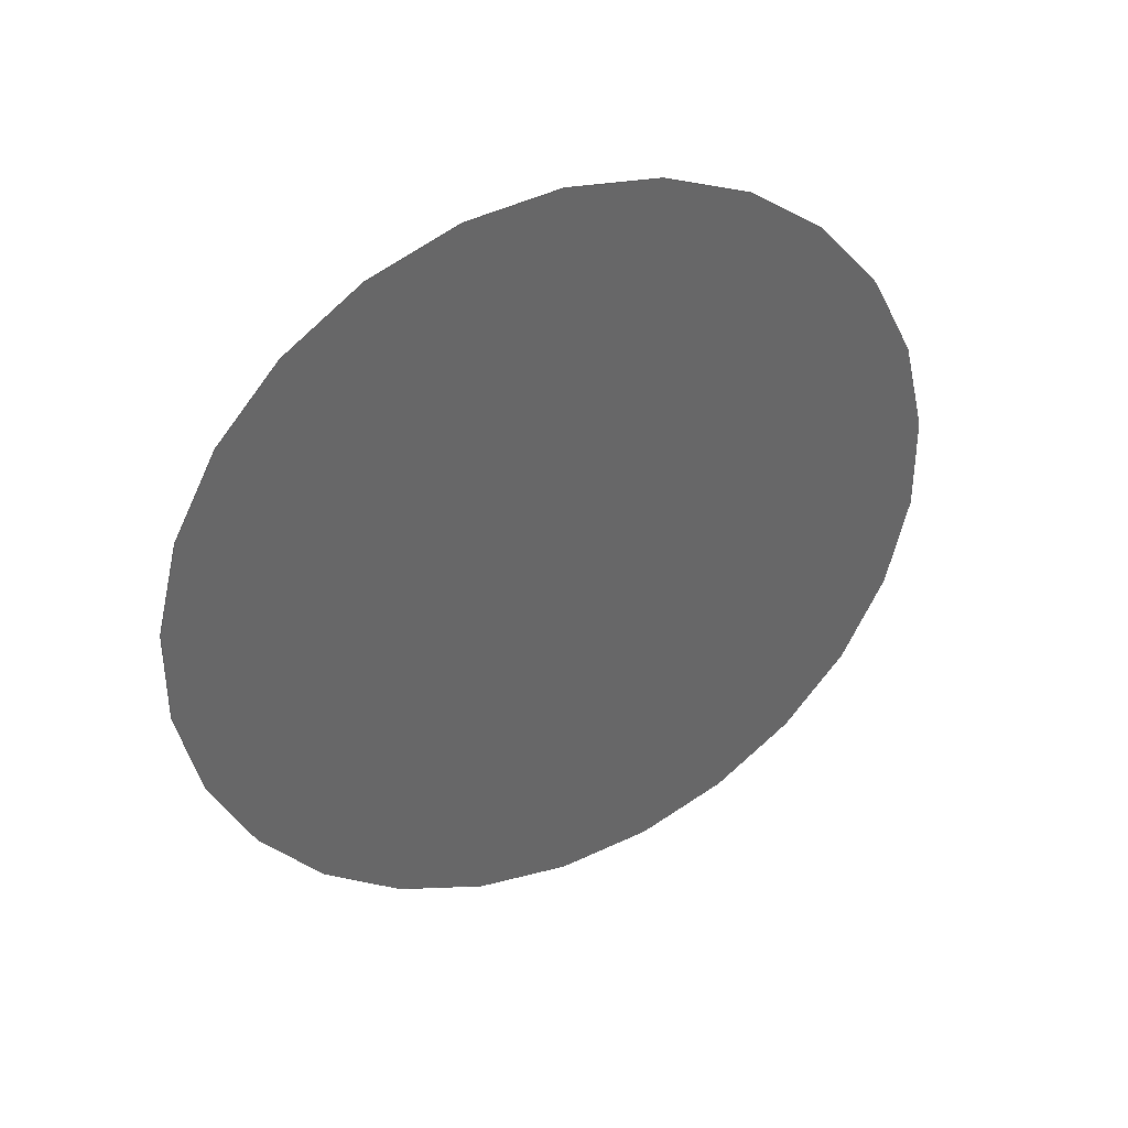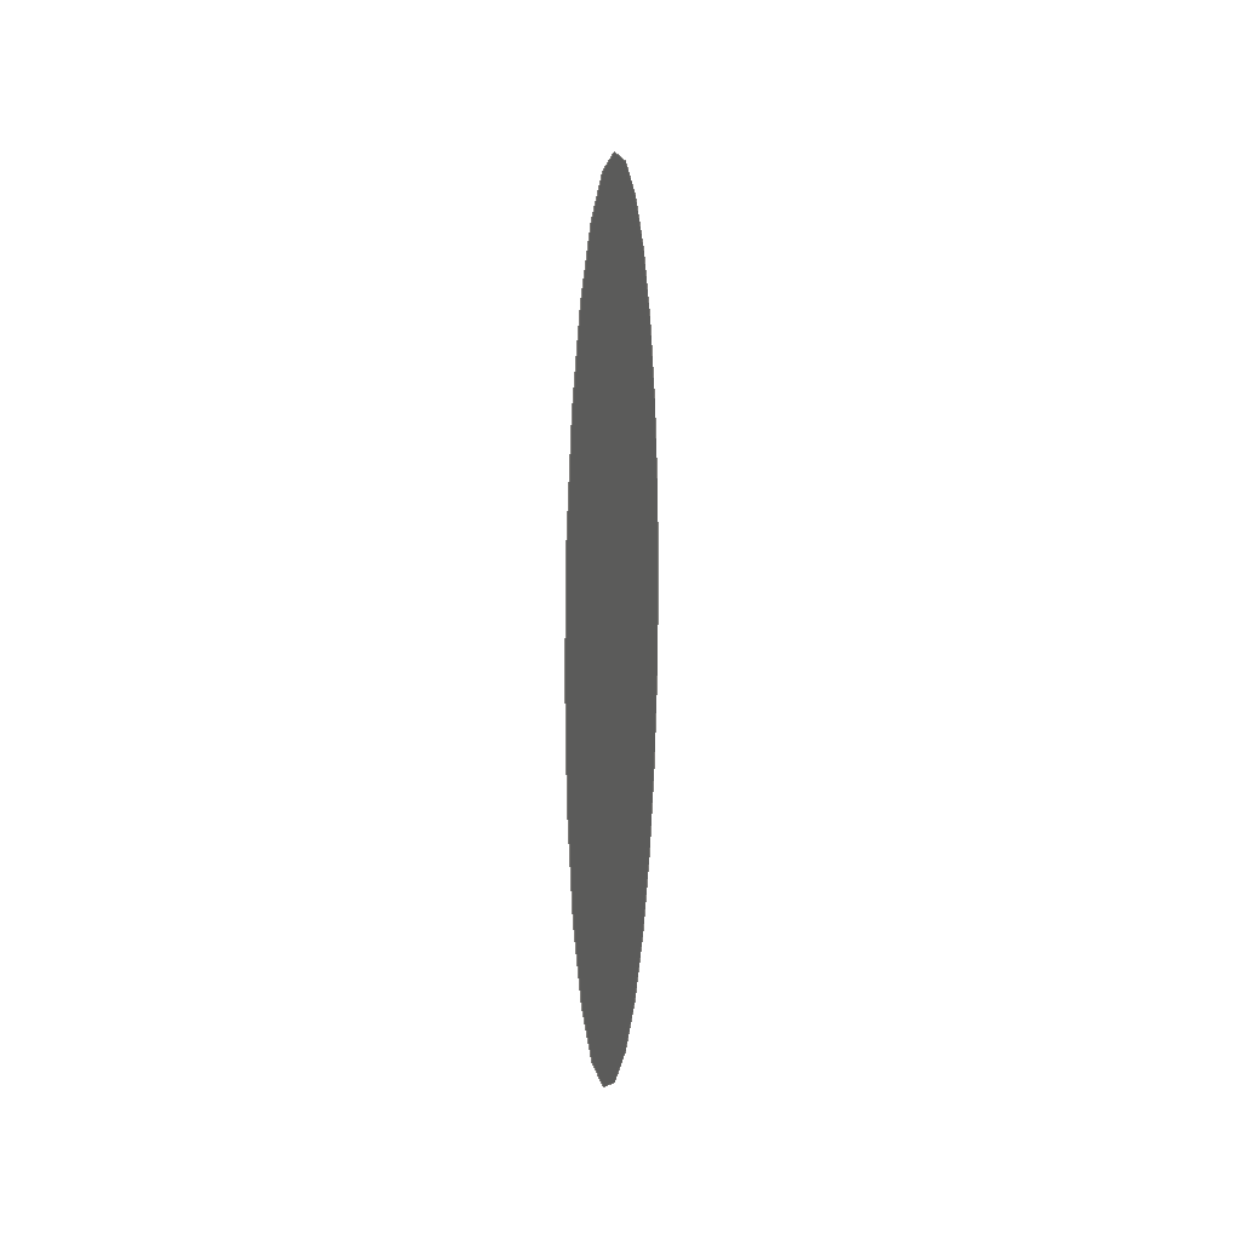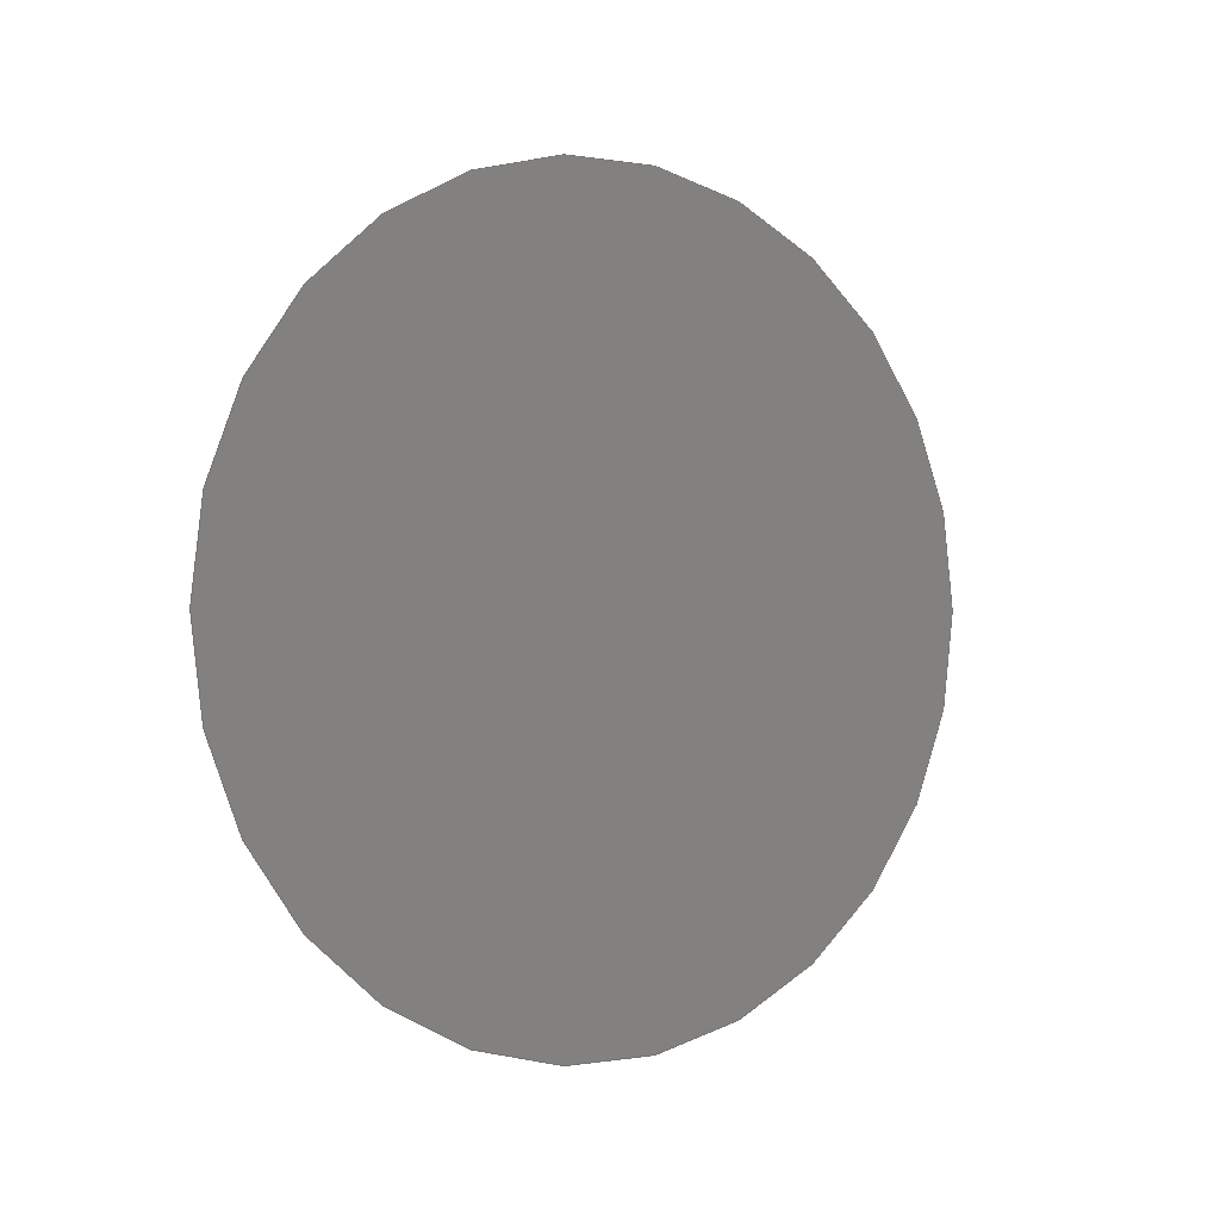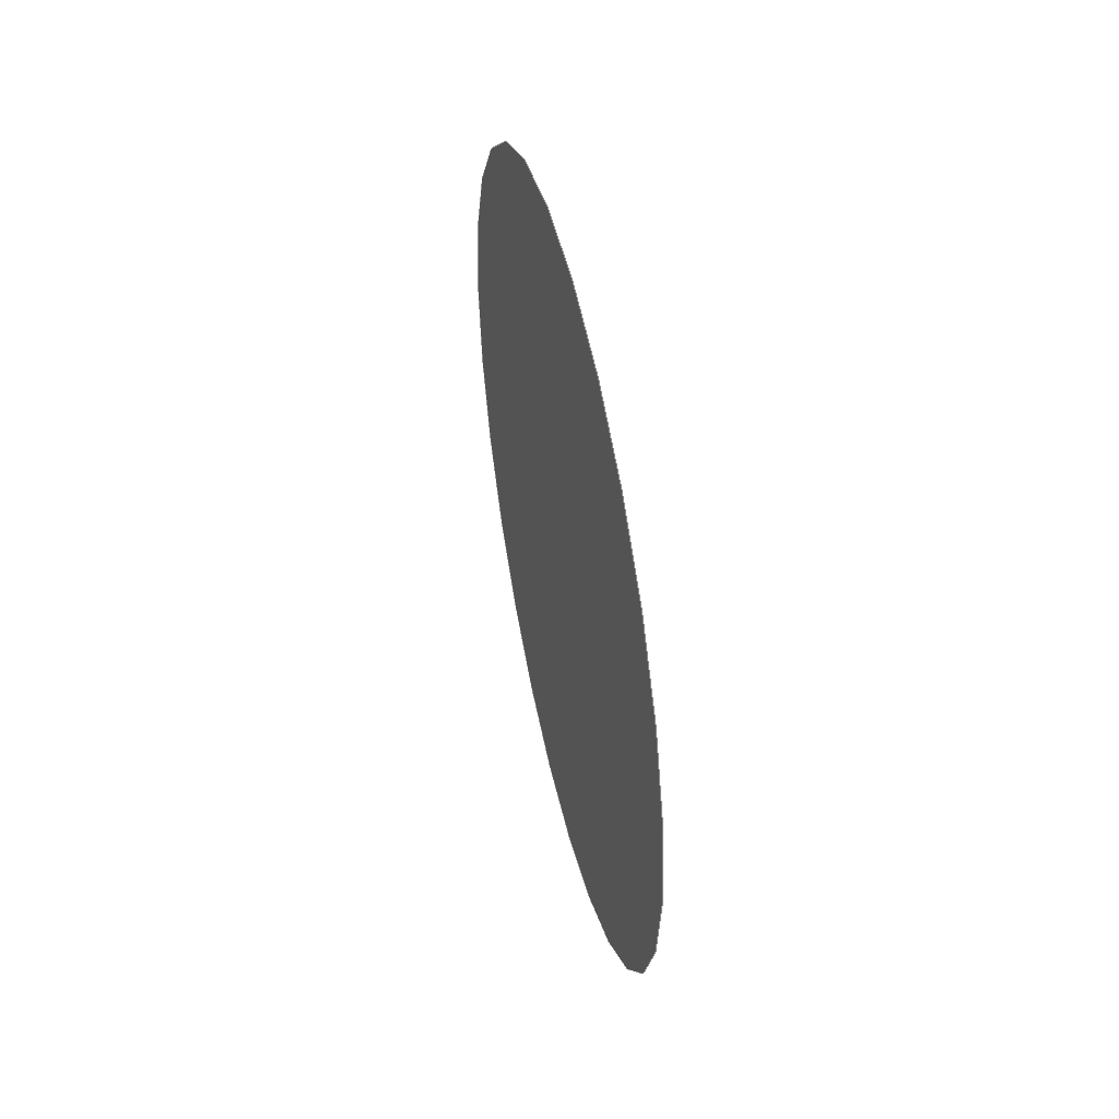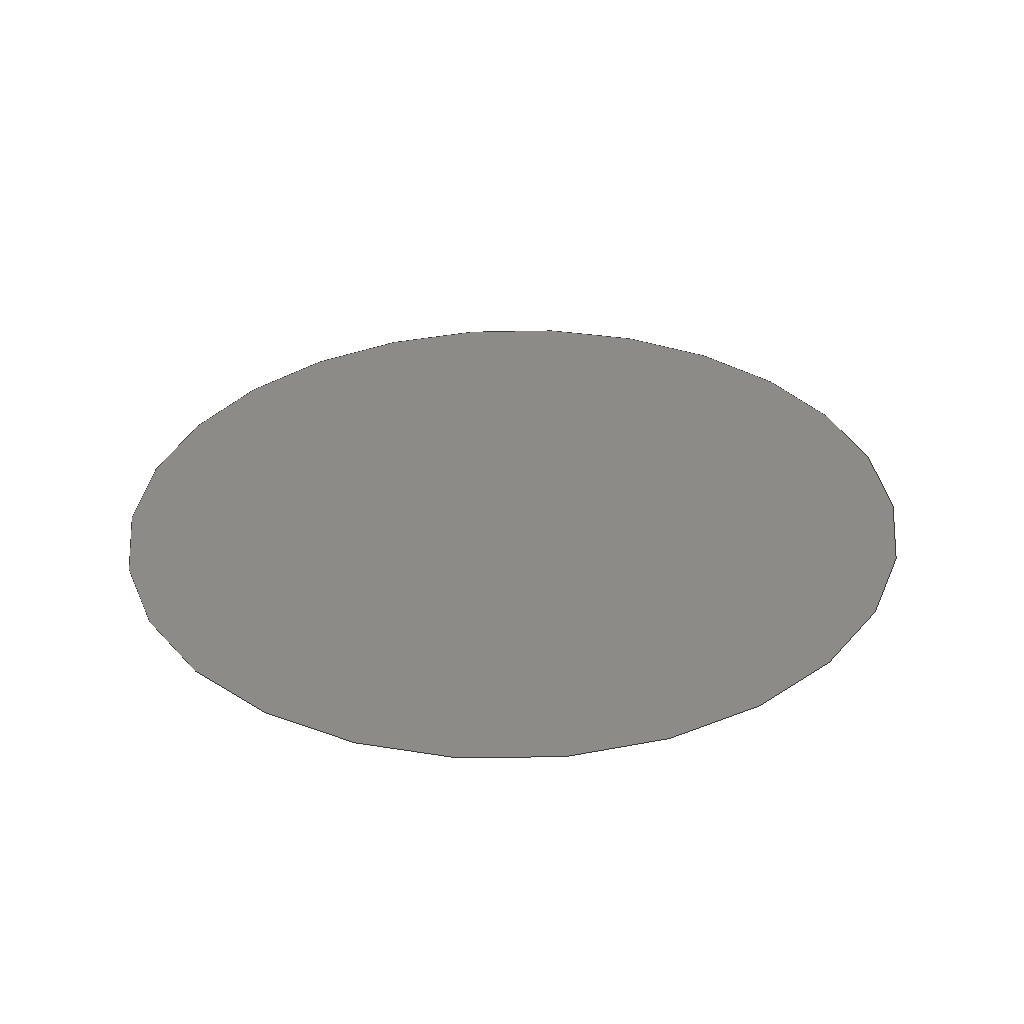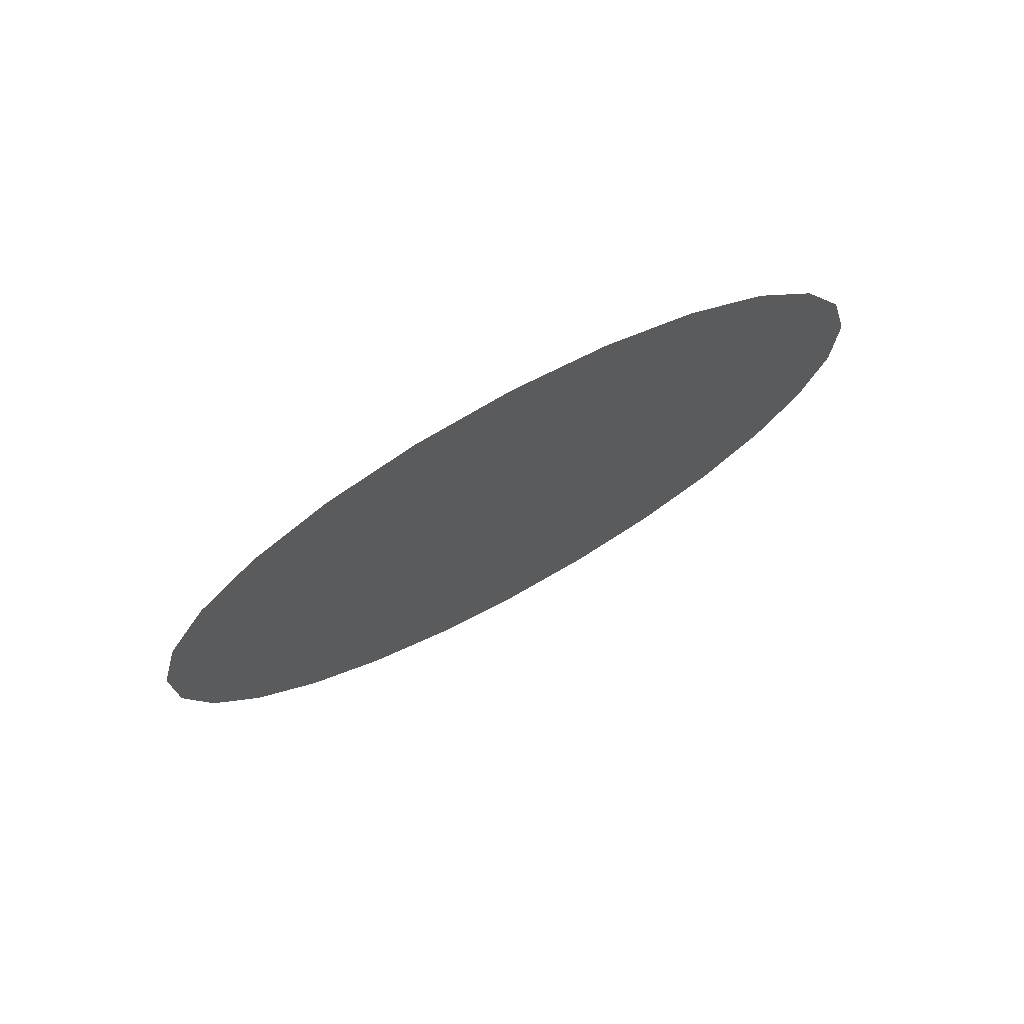
<metadata>
{"format":"step","ext":"step","renderer":"f3d","projection":"perspective","resolution":1024,"background":"white","views":[{"elev":36.5,"azim":64.3,"up":"+Y"},{"elev":5.8,"azim":5.6,"up":"+Z"},{"elev":-0.3,"azim":-123.7,"up":"+Z"},{"elev":48.4,"azim":167.4,"up":"+Z"},{"elev":-56.6,"azim":91.0,"up":"+Z"},{"elev":74.7,"azim":61.4,"up":"+Y"}]}
</metadata>
<code>
ISO-10303-21;
DATA;
#1 = SHELL_BASED_SURFACE_MODEL ( 'NONE', ( #60 ) );
#2 = CARTESIAN_POINT ( 'NONE',  ( 143.3, 21.79, 7.5 ) ) ;
#3 = SHAPE_DEFINITION_REPRESENTATION ( #7, #16 ) ;
#4 = ADVANCED_FACE ( 'NONE', ( #50 ), #41, .T. ) ;
#5 =( GEOMETRIC_REPRESENTATION_CONTEXT ( 3 ) GLOBAL_UNCERTAINTY_ASSIGNED_CONTEXT ( ( #19 ) ) GLOBAL_UNIT_ASSIGNED_CONTEXT ( ( #10, #40, #48 ) ) REPRESENTATION_CONTEXT ( 'NONE', 'WORKASPACE' ) );
#6 =( NAMED_UNIT ( * ) SI_UNIT ( $, .STERADIAN. ) SOLID_ANGLE_UNIT ( ) );
#7 = PRODUCT_DEFINITION_SHAPE ( 'NONE', 'NONE',  #36 ) ;
#8 = FILL_AREA_STYLE_COLOUR ( '', #35 ) ;
#9 = SURFACE_STYLE_FILL_AREA ( #30 ) ;
#10 =( LENGTH_UNIT ( ) NAMED_UNIT ( * ) SI_UNIT ( .MILLI., .METRE. ) );
#11 =( GEOMETRIC_REPRESENTATION_CONTEXT ( 3 ) GLOBAL_UNCERTAINTY_ASSIGNED_CONTEXT ( ( #45 ) ) GLOBAL_UNIT_ASSIGNED_CONTEXT ( ( #47, #23, #6 ) ) REPRESENTATION_CONTEXT ( 'NONE', 'WORKASPACE' ) );
#12 = AXIS2_PLACEMENT_3D ( 'NONE', #22, #32, #29 ) ;
#13 = AXIS2_PLACEMENT_3D ( 'NONE', #18, #55, #14 ) ;
#14 = DIRECTION ( 'NONE',  ( 0, 1, 0 ) ) ;
#15 = ORIENTED_EDGE ( 'NONE', *, *, #44, .T. ) ;
#16 = MANIFOLD_SURFACE_SHAPE_REPRESENTATION ( 'Outlet', ( #1, #24 ), #5 ) ;
#17 = CIRCLE ( 'NONE', #13, 4 ) ;
#18 = CARTESIAN_POINT ( 'NONE',  ( 143.3, 25.79, 7.5 ) ) ;
#19 = UNCERTAINTY_MEASURE_WITH_UNIT (LENGTH_MEASURE( 1e-05 ), #10, 'distance_accuracy_value', 'NONE');
#20 = EDGE_CURVE ( 'NONE', #25, #56, #17, .T. ) ;
#21 = DIRECTION ( 'NONE',  ( 1, 0, 0 ) ) ;
#22 = CARTESIAN_POINT ( 'NONE',  ( 143.3, 25.79, 7.5 ) ) ;
#23 =( NAMED_UNIT ( * ) PLANE_ANGLE_UNIT ( ) SI_UNIT ( $, .RADIAN. ) );
#24 = AXIS2_PLACEMENT_3D ( 'NONE', #64, #52, #21 ) ;
#25 = VERTEX_POINT ( 'NONE', #2 ) ;
#26 = PRODUCT_RELATED_PRODUCT_CATEGORY ( 'part', '', ( #57 ) ) ;
#27 = CIRCLE ( 'NONE', #12, 4 ) ;
#28 = DIRECTION ( 'NONE',  ( 1, -1.692e-16, 0 ) ) ;
#29 = DIRECTION ( 'NONE',  ( 0, 1, 0 ) ) ;
#30 = FILL_AREA_STYLE ('',( #8 ) ) ;
#31 = ORIENTED_EDGE ( 'NONE', *, *, #20, .T. ) ;
#32 = DIRECTION ( 'NONE',  ( 1, -1.692e-16, 0 ) ) ;
#33 = APPLICATION_PROTOCOL_DEFINITION ( 'draft international standard', 'automotive_design', 1998, #62 ) ;
#34 = STYLED_ITEM ( 'NONE', ( #53 ), #16 ) ;
#35 = COLOUR_RGB ( '',0.7922, 0.8196, 0.9333 ) ;
#36 = PRODUCT_DEFINITION ( 'UNKNOWN', '', #42, #38 ) ;
#37 = EDGE_LOOP ( 'NONE', ( #15, #31 ) ) ;
#38 = PRODUCT_DEFINITION_CONTEXT ( 'detailed design', #62, 'design' ) ;
#39 = SURFACE_SIDE_STYLE ('',( #9 ) ) ;
#40 =( NAMED_UNIT ( * ) PLANE_ANGLE_UNIT ( ) SI_UNIT ( $, .RADIAN. ) );
#41 = PLANE ( 'NONE',  #54 ) ;
#42 = PRODUCT_DEFINITION_FORMATION_WITH_SPECIFIED_SOURCE ( 'ANY', '', #57, .NOT_KNOWN. ) ;
#43 = CARTESIAN_POINT ( 'NONE',  ( 143.3, 29.79, 7.5 ) ) ;
#44 = EDGE_CURVE ( 'NONE', #56, #25, #27, .T. ) ;
#45 = UNCERTAINTY_MEASURE_WITH_UNIT (LENGTH_MEASURE( 1e-05 ), #47, 'distance_accuracy_value', 'NONE');
#46 = APPLICATION_PROTOCOL_DEFINITION ( 'draft international standard', 'automotive_design', 1998, #65 ) ;
#47 =( LENGTH_UNIT ( ) NAMED_UNIT ( * ) SI_UNIT ( .MILLI., .METRE. ) );
#48 =( NAMED_UNIT ( * ) SI_UNIT ( $, .STERADIAN. ) SOLID_ANGLE_UNIT ( ) );
#49 = MECHANICAL_DESIGN_GEOMETRIC_PRESENTATION_REPRESENTATION (  '', ( #34 ), #11 ) ;
#50 = FACE_OUTER_BOUND ( 'NONE', #37, .T. ) ;
#51 = CARTESIAN_POINT ( 'NONE',  ( 143.3, 25.79, 7.5 ) ) ;
#52 = DIRECTION ( 'NONE',  ( 0, 0, 1 ) ) ;
#53 = PRESENTATION_STYLE_ASSIGNMENT (( #59 ) ) ;
#54 = AXIS2_PLACEMENT_3D ( 'NONE', #51, #28, #63 ) ;
#55 = DIRECTION ( 'NONE',  ( 1, -1.692e-16, 0 ) ) ;
#56 = VERTEX_POINT ( 'NONE', #43 ) ;
#57 = PRODUCT ( 'Outlet', 'Outlet', '', ( #58 ) ) ;
#58 = PRODUCT_CONTEXT ( 'NONE', #65, 'mechanical' ) ;
#59 = SURFACE_STYLE_USAGE ( .BOTH. , #39 ) ;
#60 = OPEN_SHELL ( 'NONE', ( #4 ) ) ;
#61 = PRESENTATION_LAYER_ASSIGNMENT (  '', '', ( #34 ) ) ;
#62 = APPLICATION_CONTEXT ( 'automotive_design' ) ;
#63 = DIRECTION ( 'NONE',  ( 1.692e-16, 1, 0 ) ) ;
#64 = CARTESIAN_POINT ( 'NONE',  ( 0, 0, 0 ) ) ;
#65 = APPLICATION_CONTEXT ( 'automotive_design' ) ;
ENDSEC;
END-ISO-10303-21;

</code>
